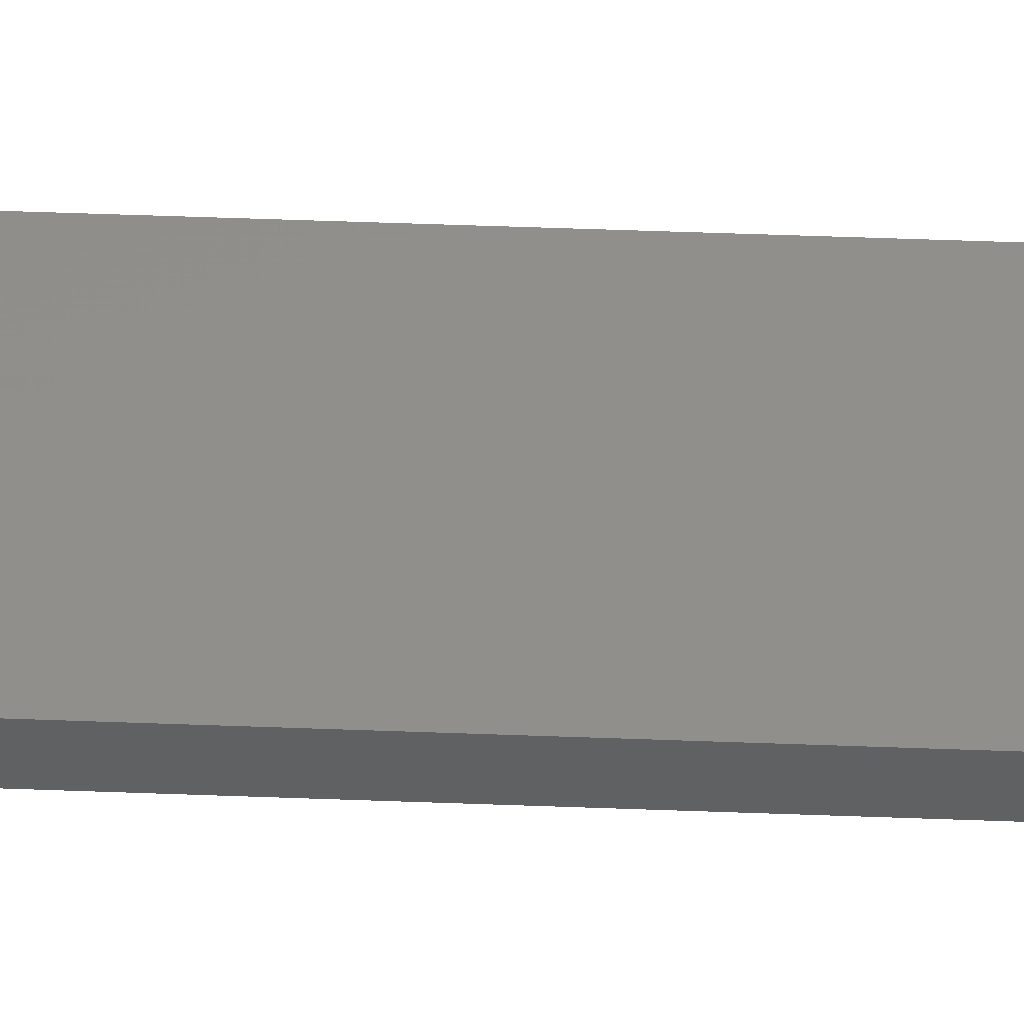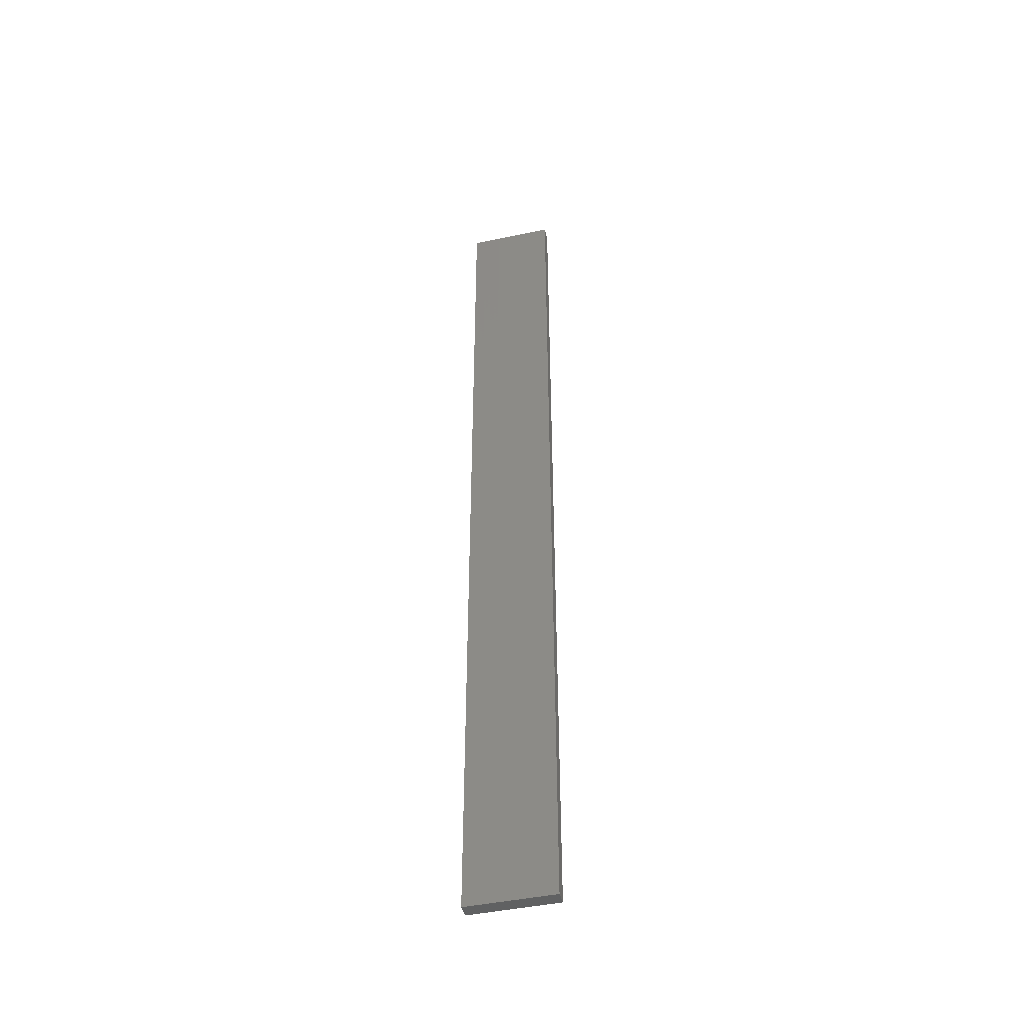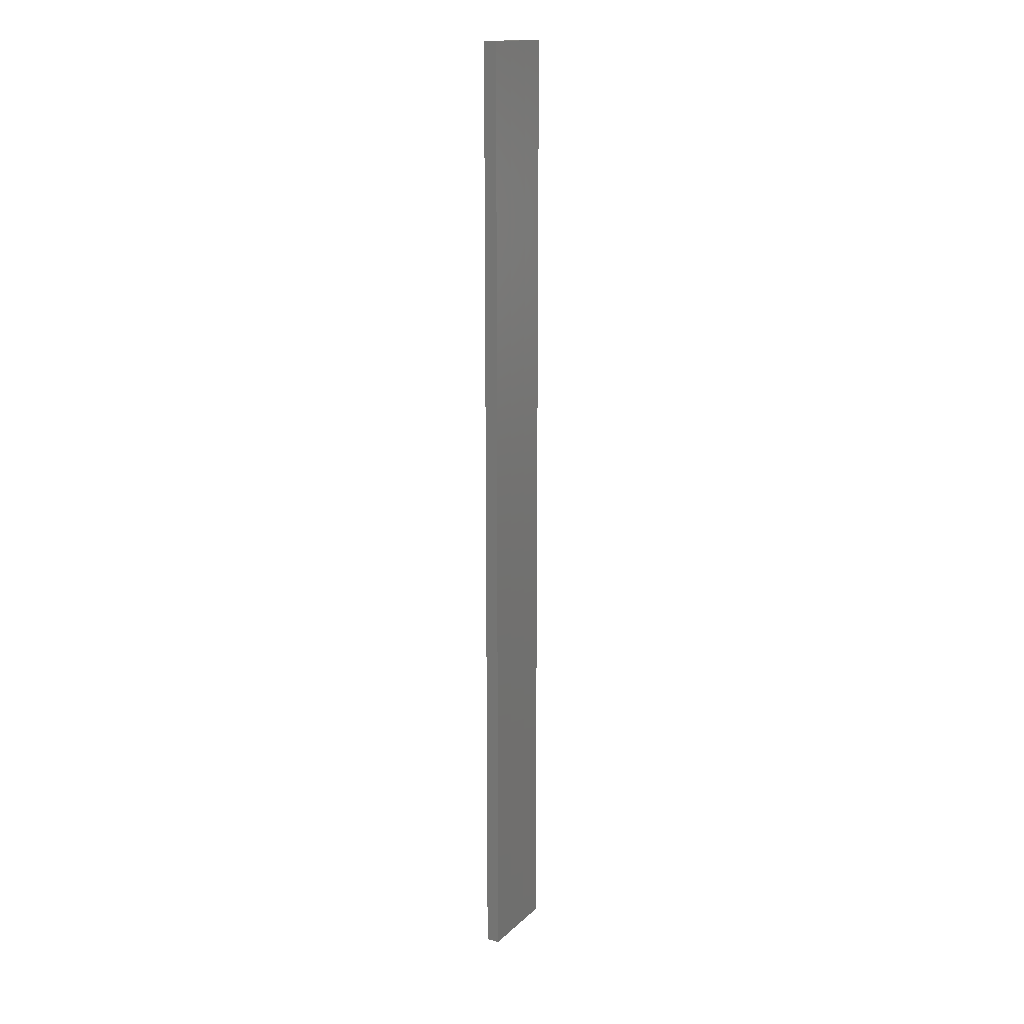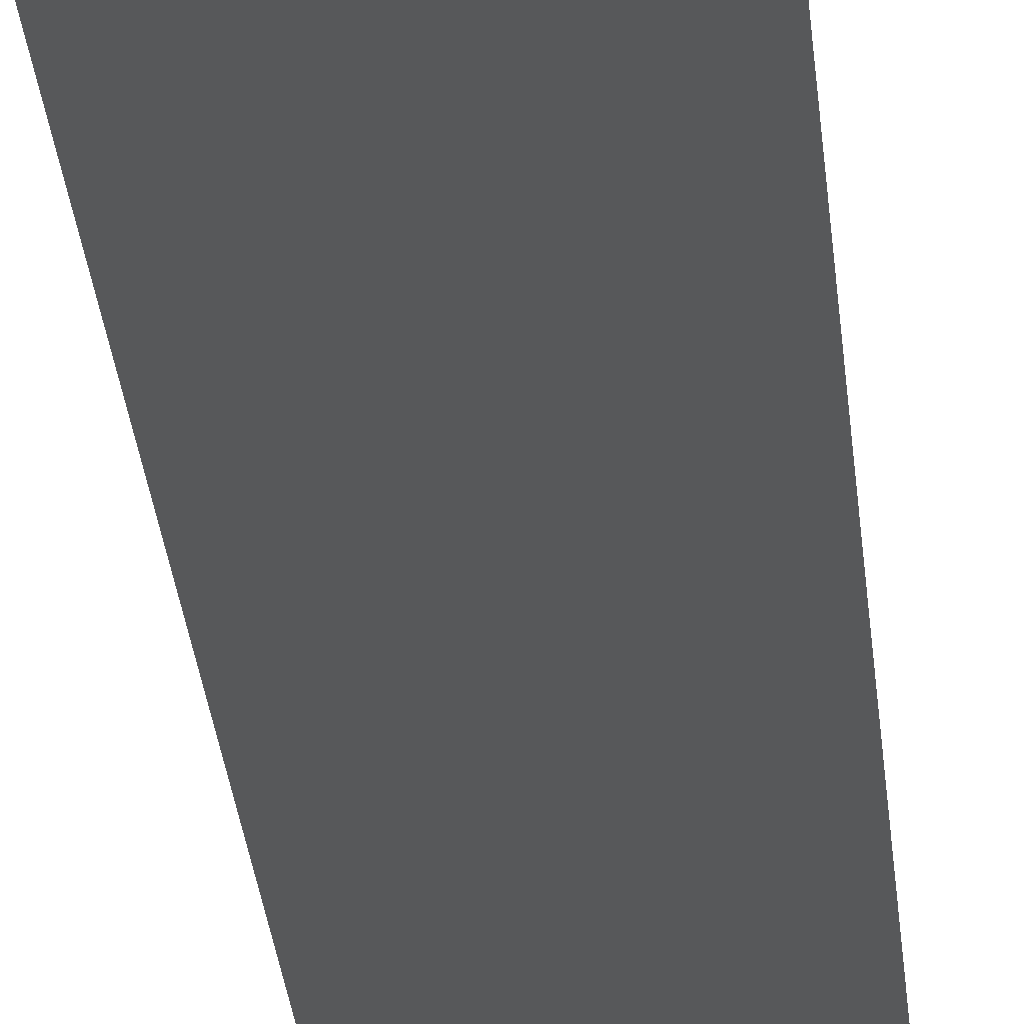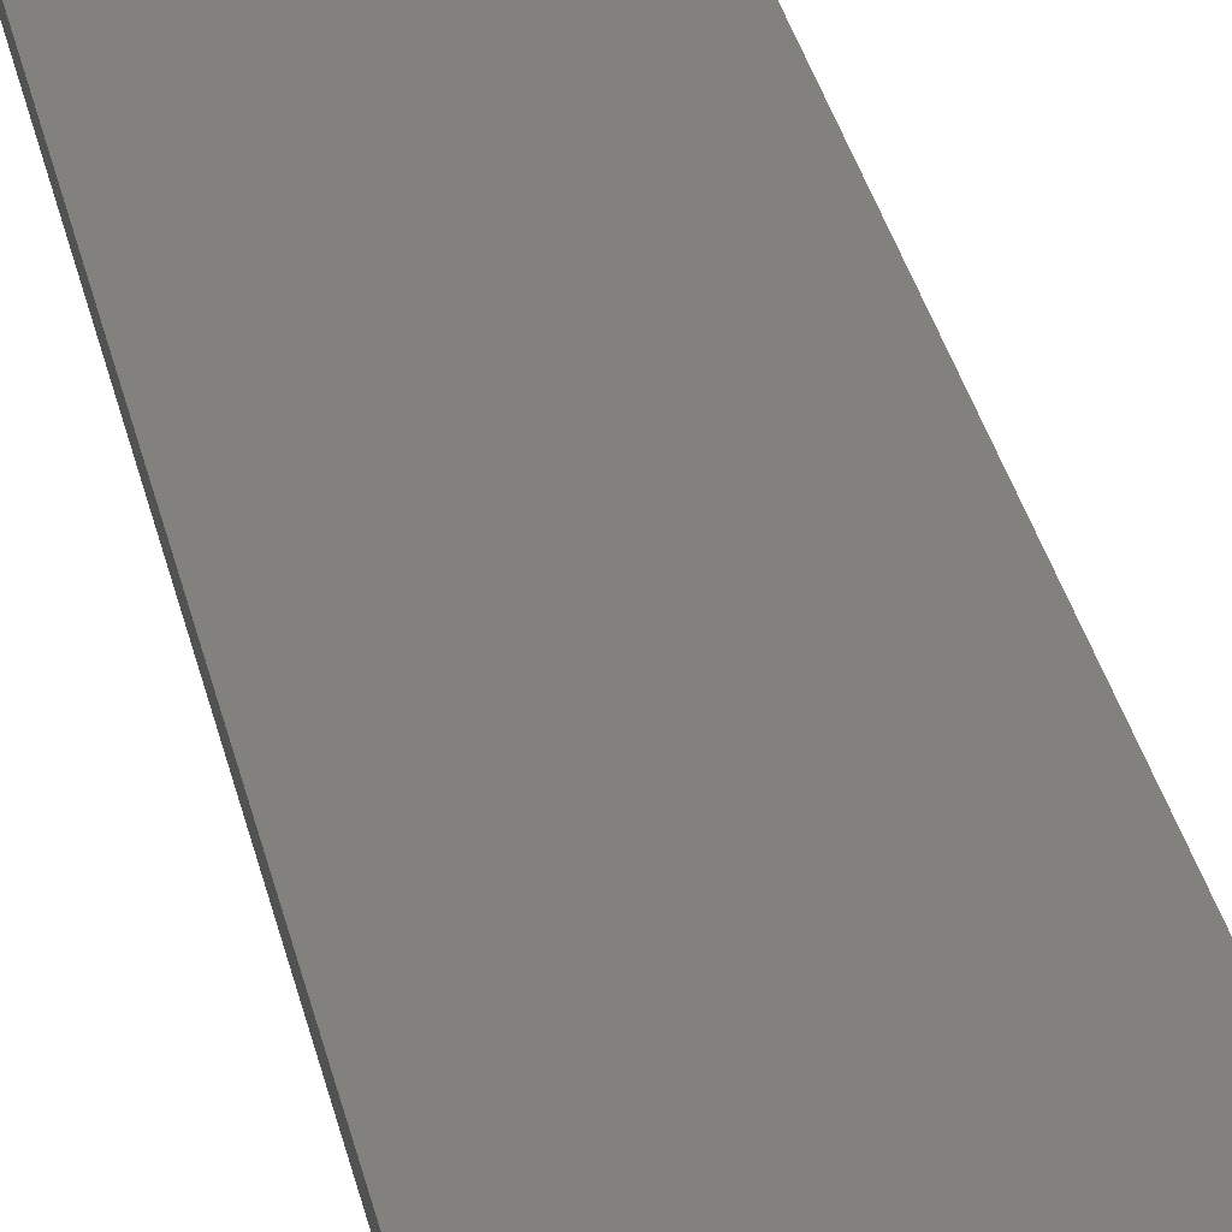
<metadata>
{"format":"stl","ext":"stl","renderer":"f3d","projection":"perspective","resolution":1024,"background":"white","views":[{"elev":35.9,"azim":-86.9,"up":"+Y"},{"elev":-45.2,"azim":25.8,"up":"+Z"},{"elev":15.2,"azim":131.2,"up":"+Z"},{"elev":-15.3,"azim":2.8,"up":"+Y"},{"elev":15.8,"azim":-6.1,"up":"+Y"}]}
</metadata>
<code>
# stl→obj: 16 verts, 28 faces
v 19.15 -2.377 -273.8
v 19.15 -2.377 -277.4
v 19.26 -2.355 -277.4
v 19.26 -2.355 -273.8
v 19.37 -2.332 -277.4
v 19.37 -2.332 -273.8
v 19.47 -2.309 -273.8
v 19.47 -2.309 -277.4
v 19.46 -2.26 -277.4
v 19.46 -2.26 -273.8
v 19.14 -2.328 -277.4
v 19.25 -2.306 -273.8
v 19.25 -2.306 -277.4
v 19.36 -2.283 -277.4
v 19.14 -2.328 -273.8
v 19.36 -2.283 -273.8
f 1 2 3
f 4 3 5
f 4 1 3
f 6 4 5
f 7 5 8
f 7 6 5
f 7 8 9
f 10 7 9
f 11 12 13
f 13 12 14
f 15 12 11
f 12 16 14
f 14 10 9
f 16 10 14
f 1 15 11
f 1 11 2
f 10 16 7
f 16 6 7
f 16 12 6
f 12 4 6
f 12 15 4
f 15 1 4
f 14 9 8
f 5 14 8
f 13 14 5
f 3 13 5
f 2 11 13
f 2 13 3

</code>
